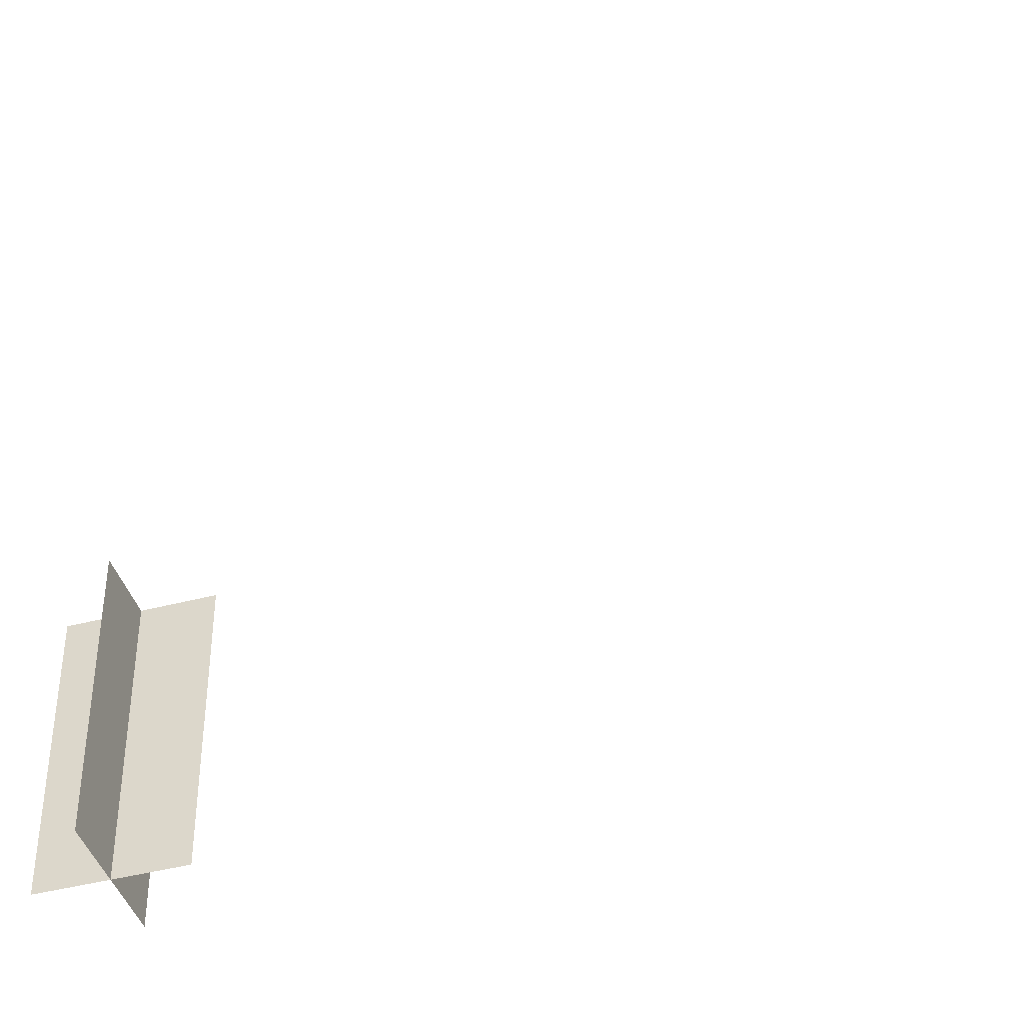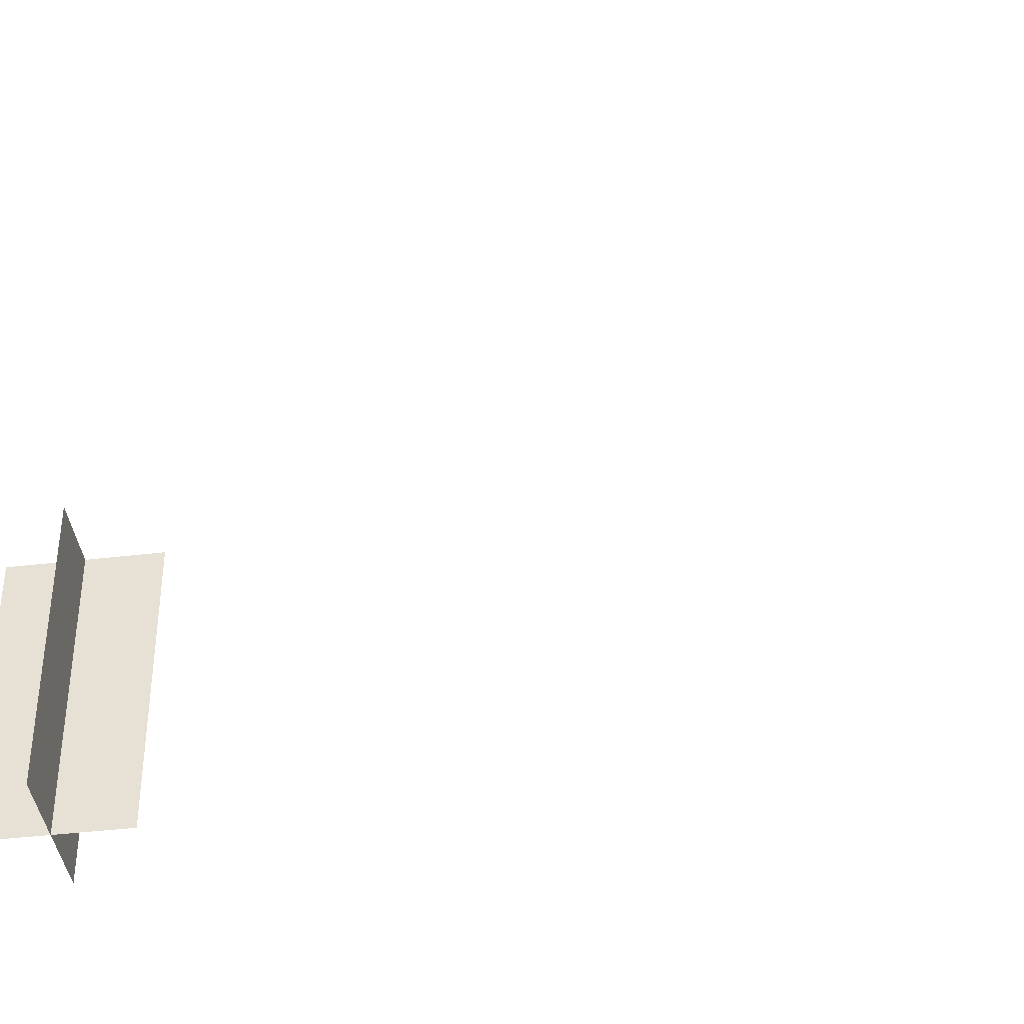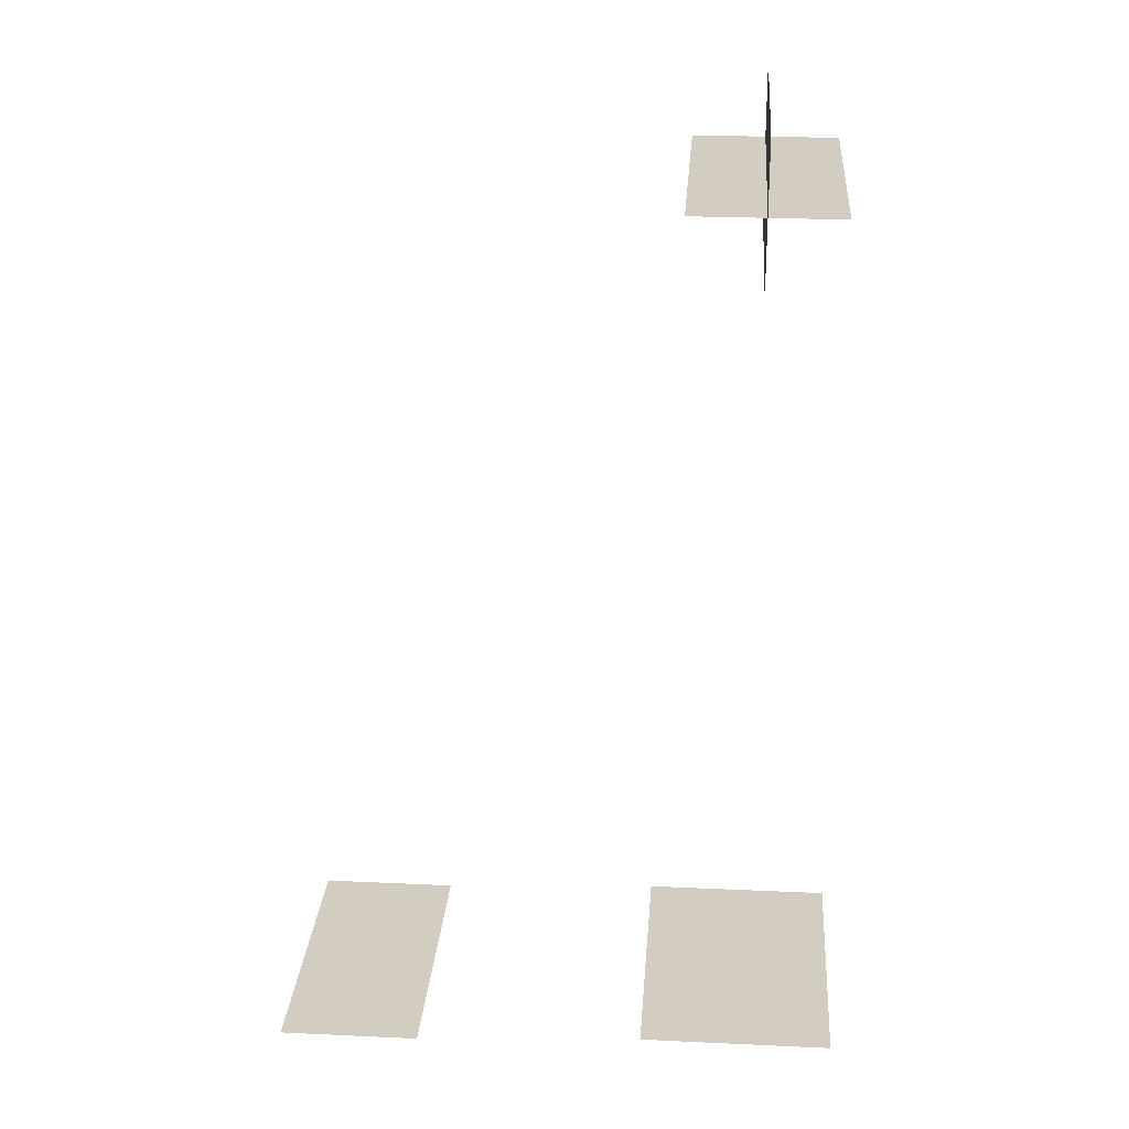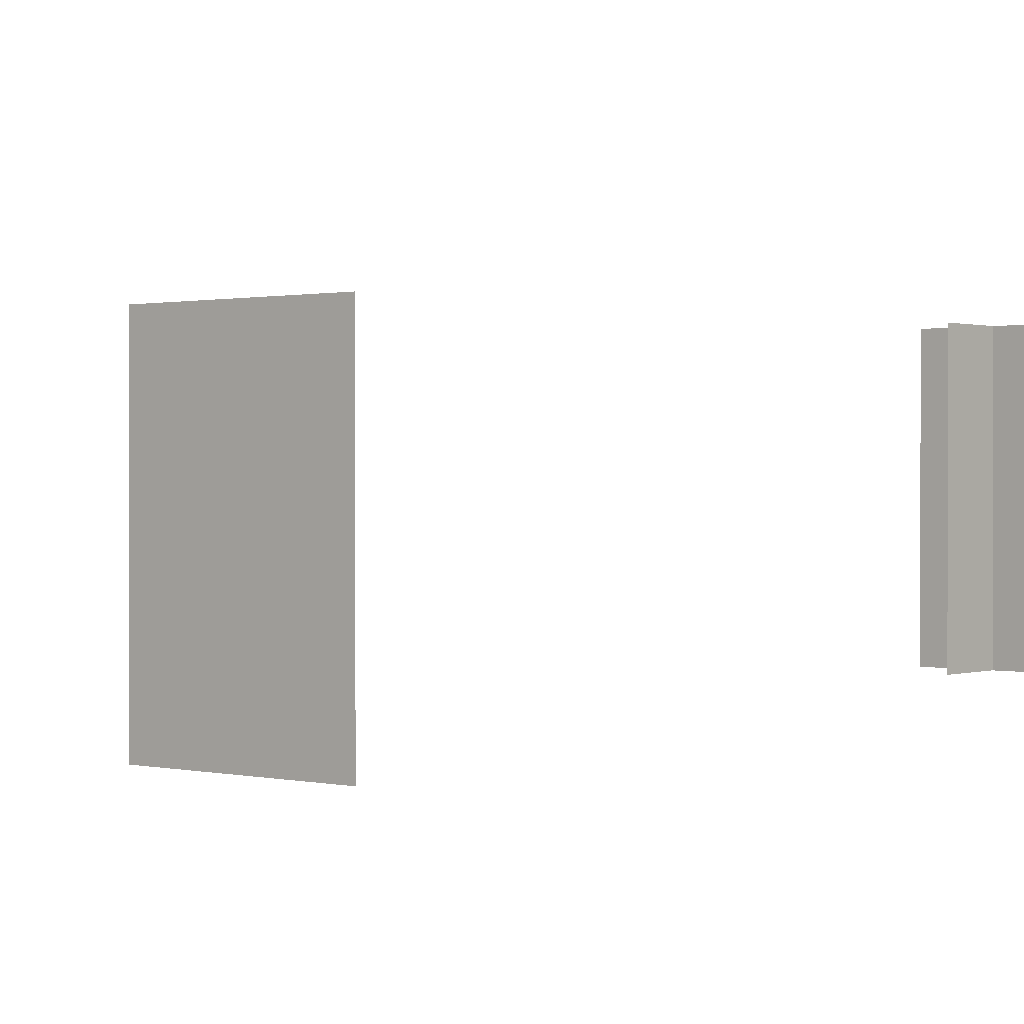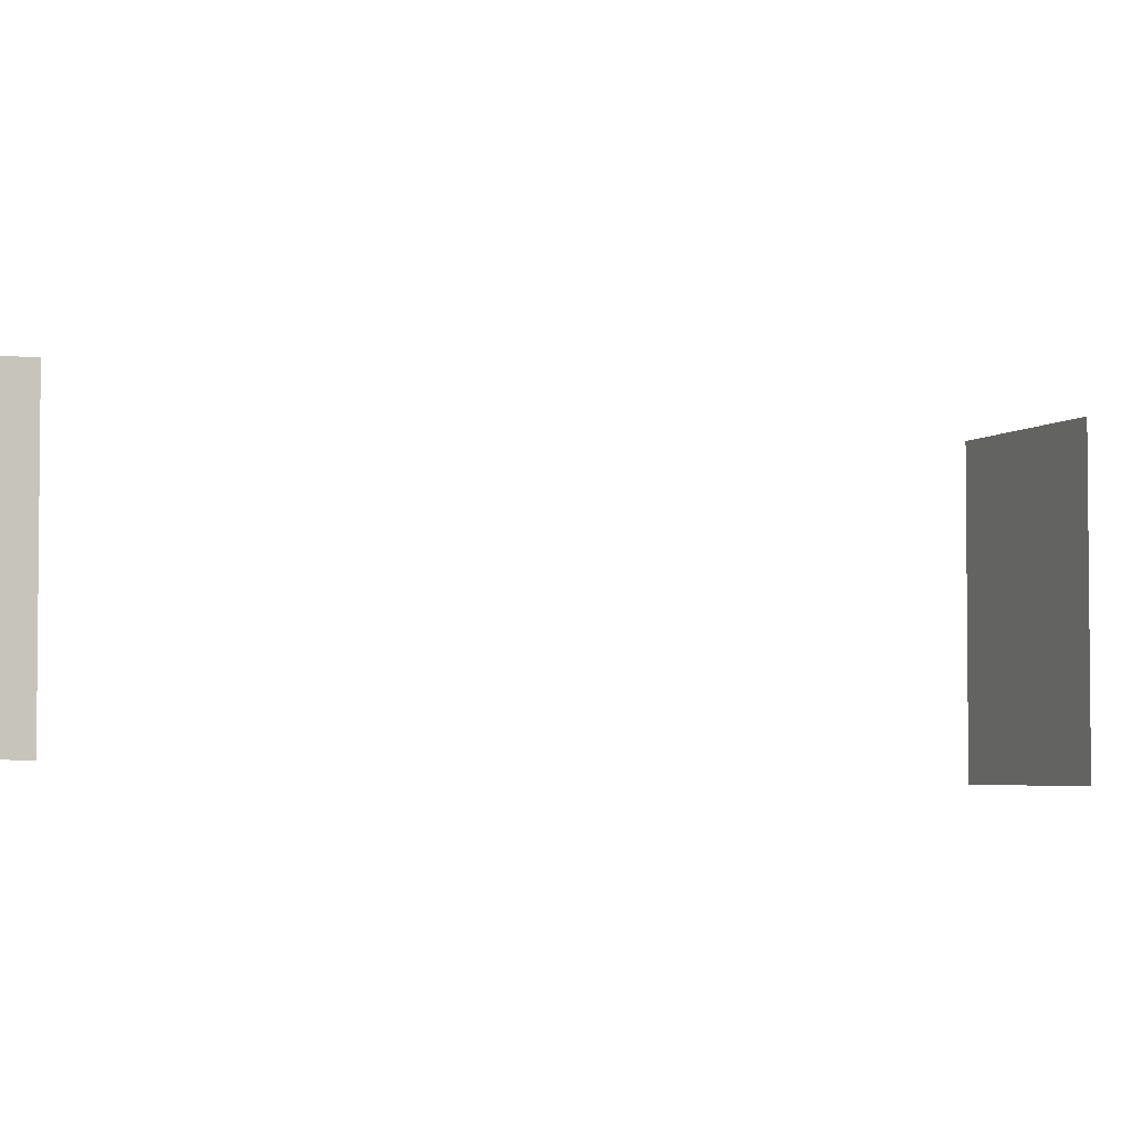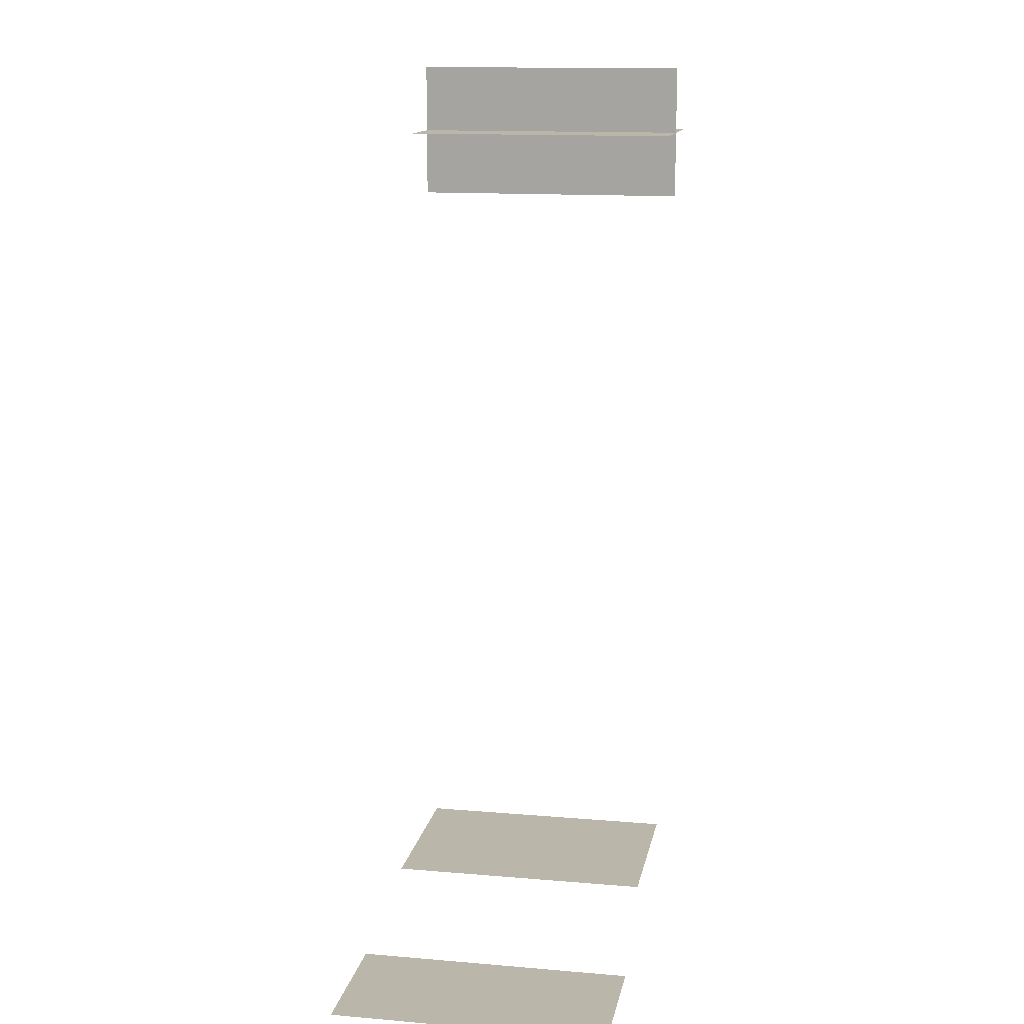
<metadata>
{"format":"obj","ext":"obj","renderer":"f3d","projection":"perspective","resolution":1024,"background":"white","views":[{"elev":-42.3,"azim":107.5,"up":"+Y"},{"elev":-40.7,"azim":98.3,"up":"+Y"},{"elev":24.7,"azim":-175.7,"up":"+Z"},{"elev":0.7,"azim":-139.6,"up":"+Y"},{"elev":-3.9,"azim":68.3,"up":"+Y"},{"elev":13.8,"azim":100.7,"up":"+Z"}]}
</metadata>
<code>
o Plane.010_Plane.011
v 3.257 1.825 -6.082
v 3.257 -0.1752 -6.082
v 2.27 1.825 -6.082
v 2.27 -0.1752 -6.082
f 1 2 4 3
o Plane.009_Plane.010
v 0.4934 1.841 -0
v 0.4934 -0.1591 -0
v -0.4934 1.841 0
v -0.4934 -0.1591 0
v 0.4934 1.841 -0
v 0.4934 -0.1591 -0
v -0.4934 1.841 0
v -0.4934 -0.1591 0
v -0 1.841 0.4934
v 0 -0.1591 0.4934
v -0 1.841 -0.4934
v 0 -0.1591 -0.4934
v -0 1.841 0.4934
v 0 -0.1591 0.4934
v -0 1.841 -0.4934
v 0 -0.1591 -0.4934
f 5 6 8 7
f 9 11 12 10
f 13 14 16 15
f 17 19 20 18
o Plane.008_Plane.009
v 0.6775 1.714 -6.082
v 0.6775 -0.2861 -6.082
v -0.6775 1.714 -6.082
v -0.6775 -0.2861 -6.082
f 21 22 24 23

</code>
